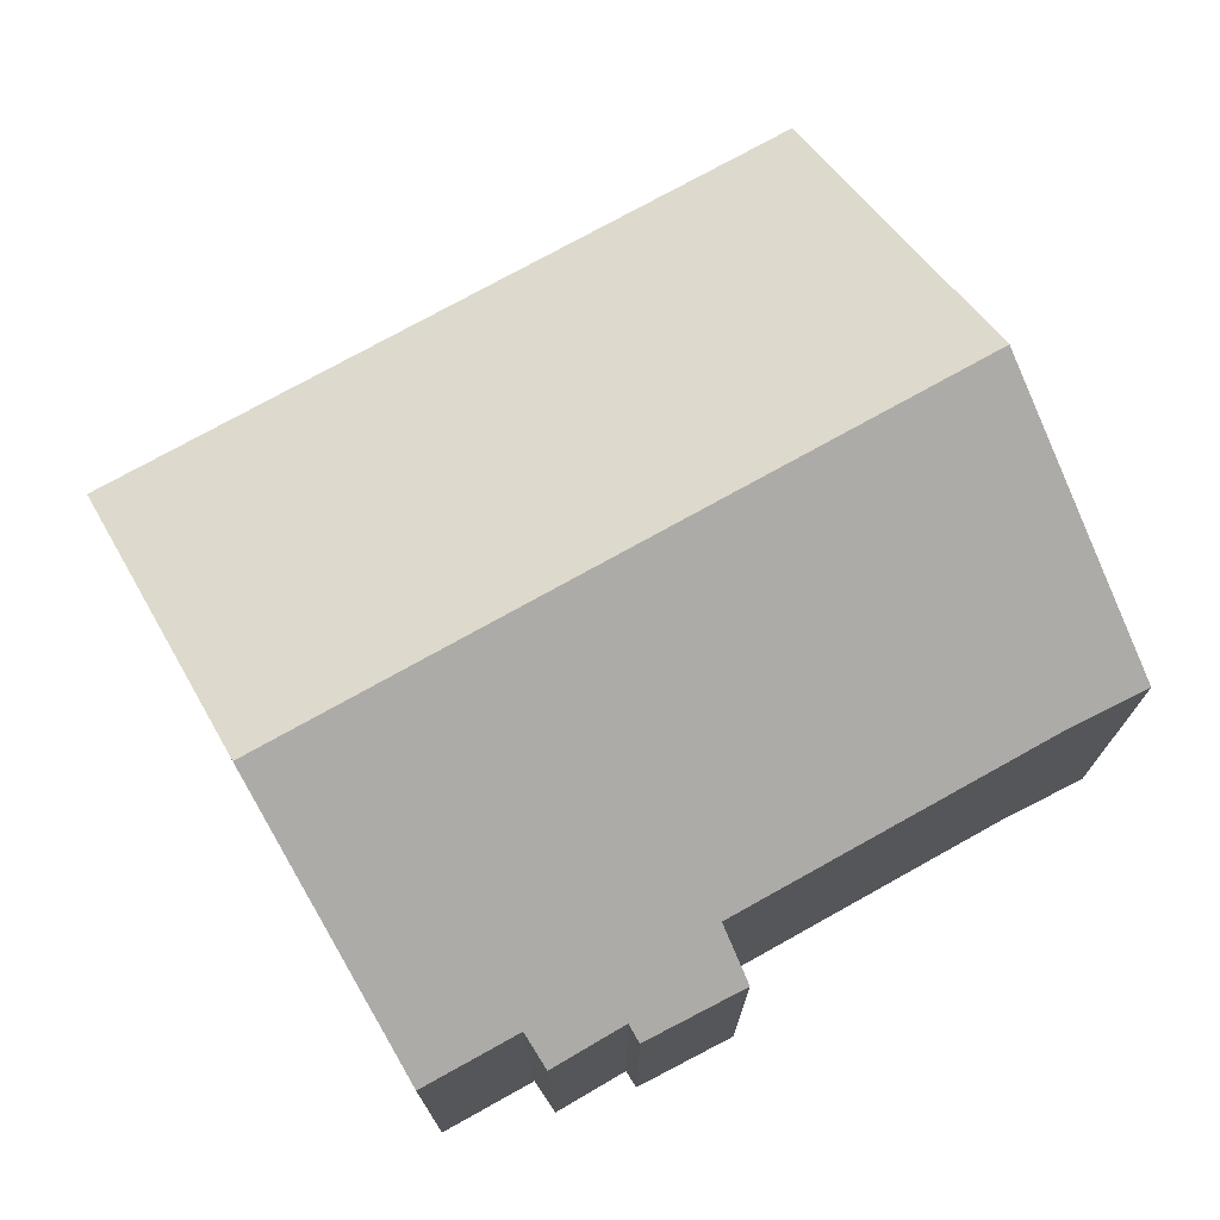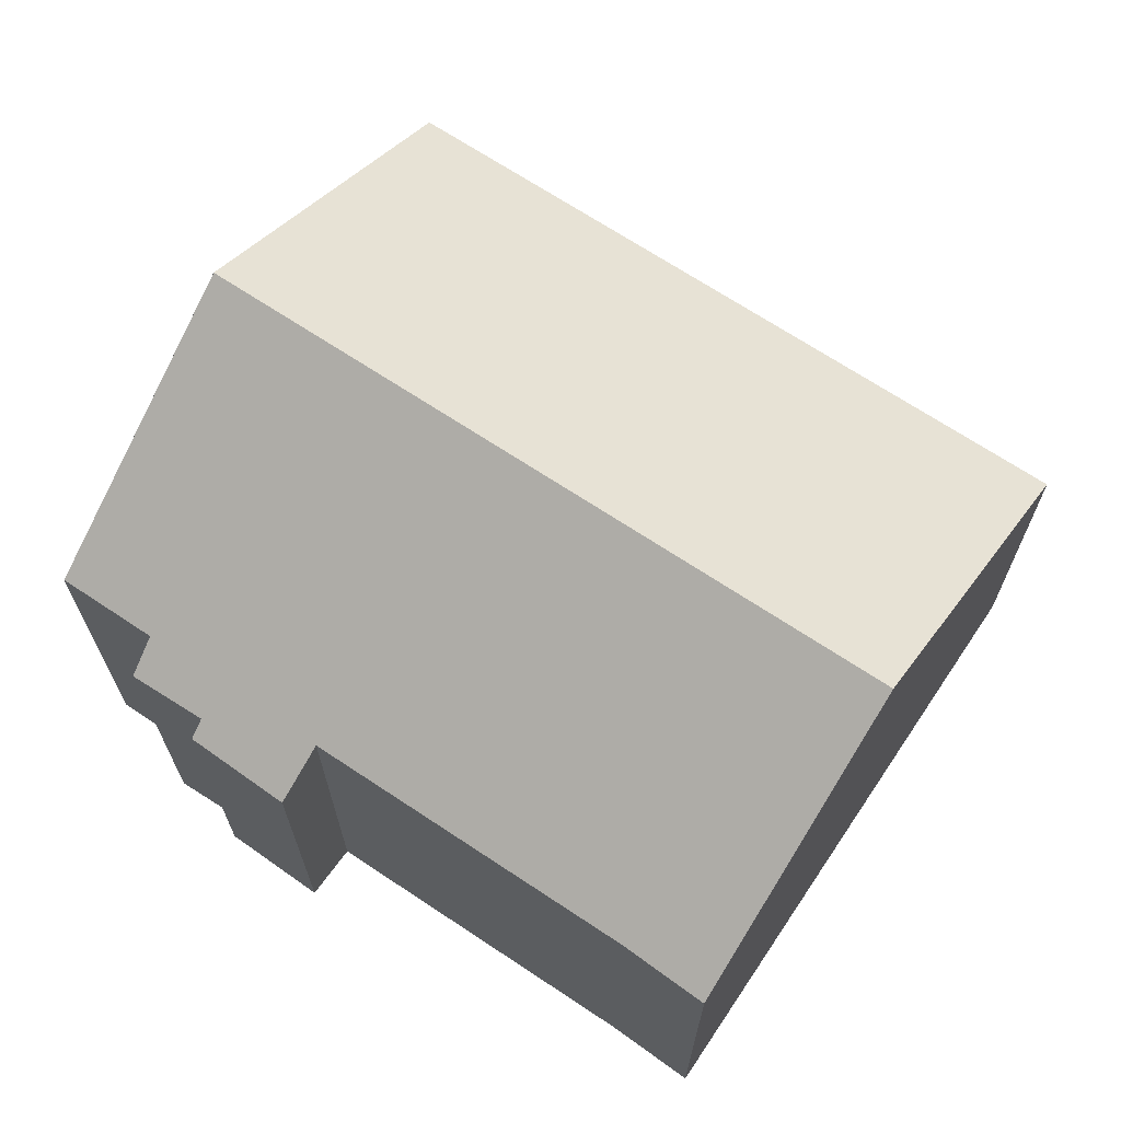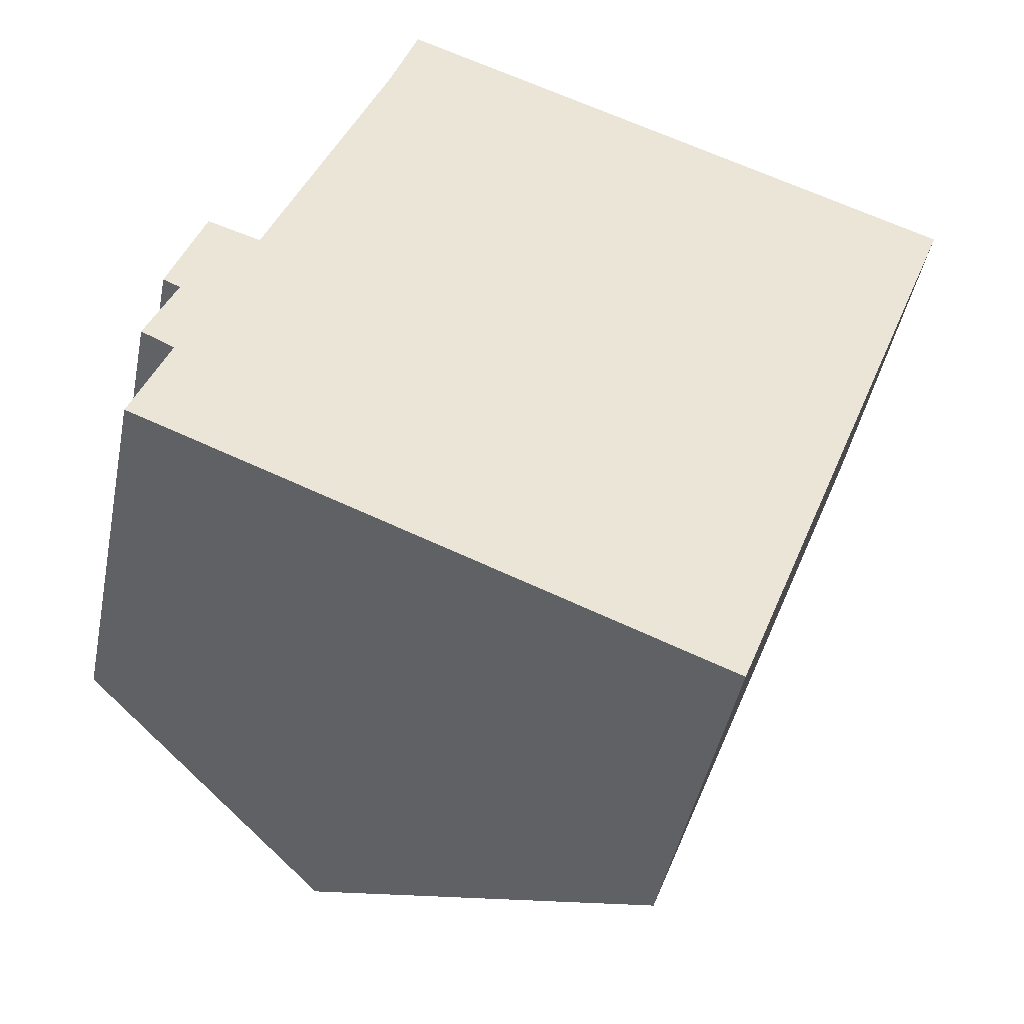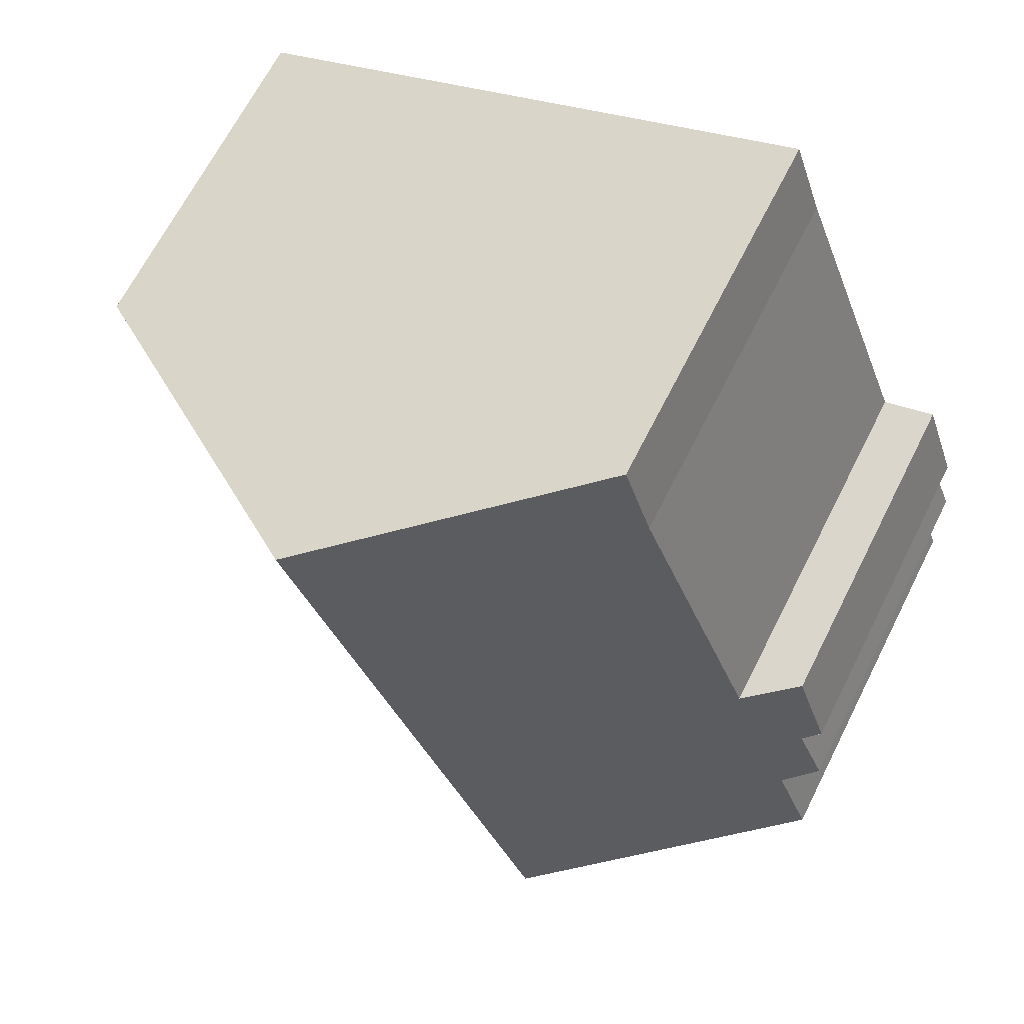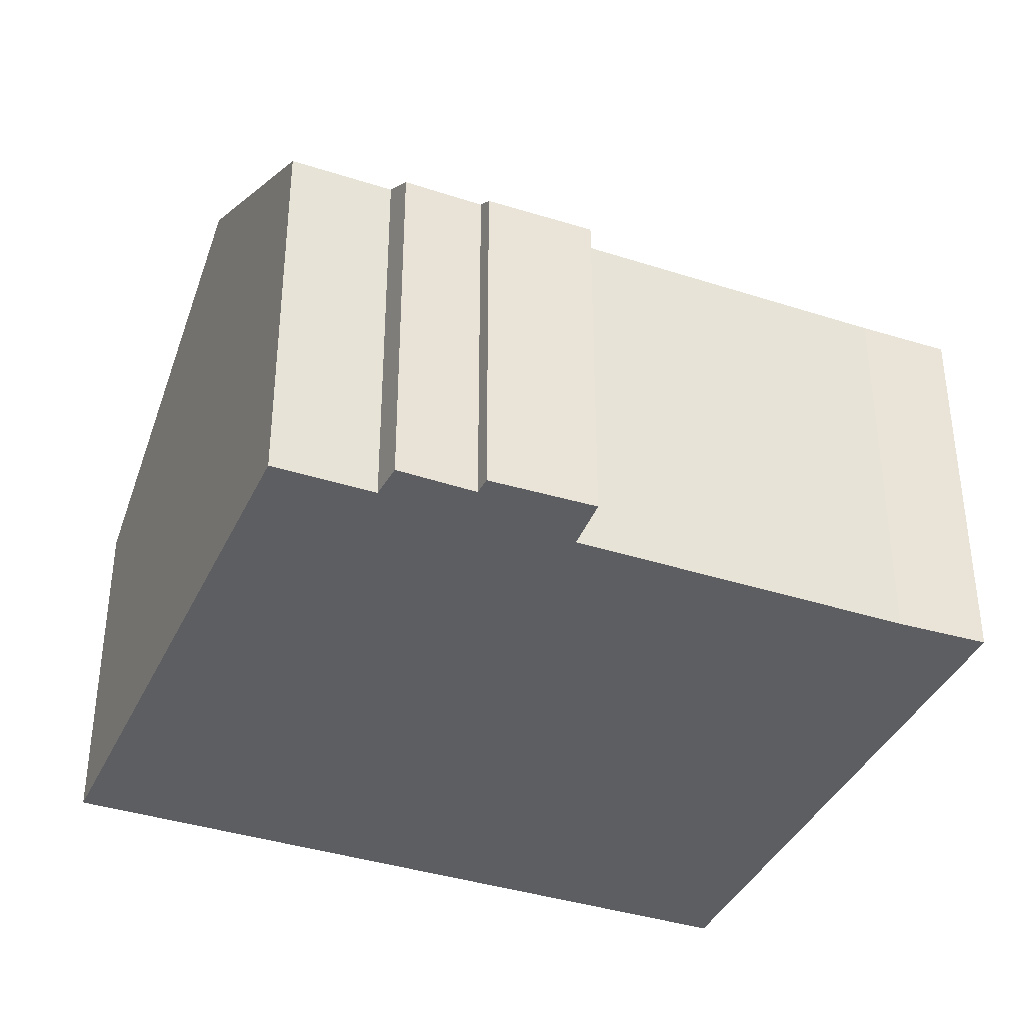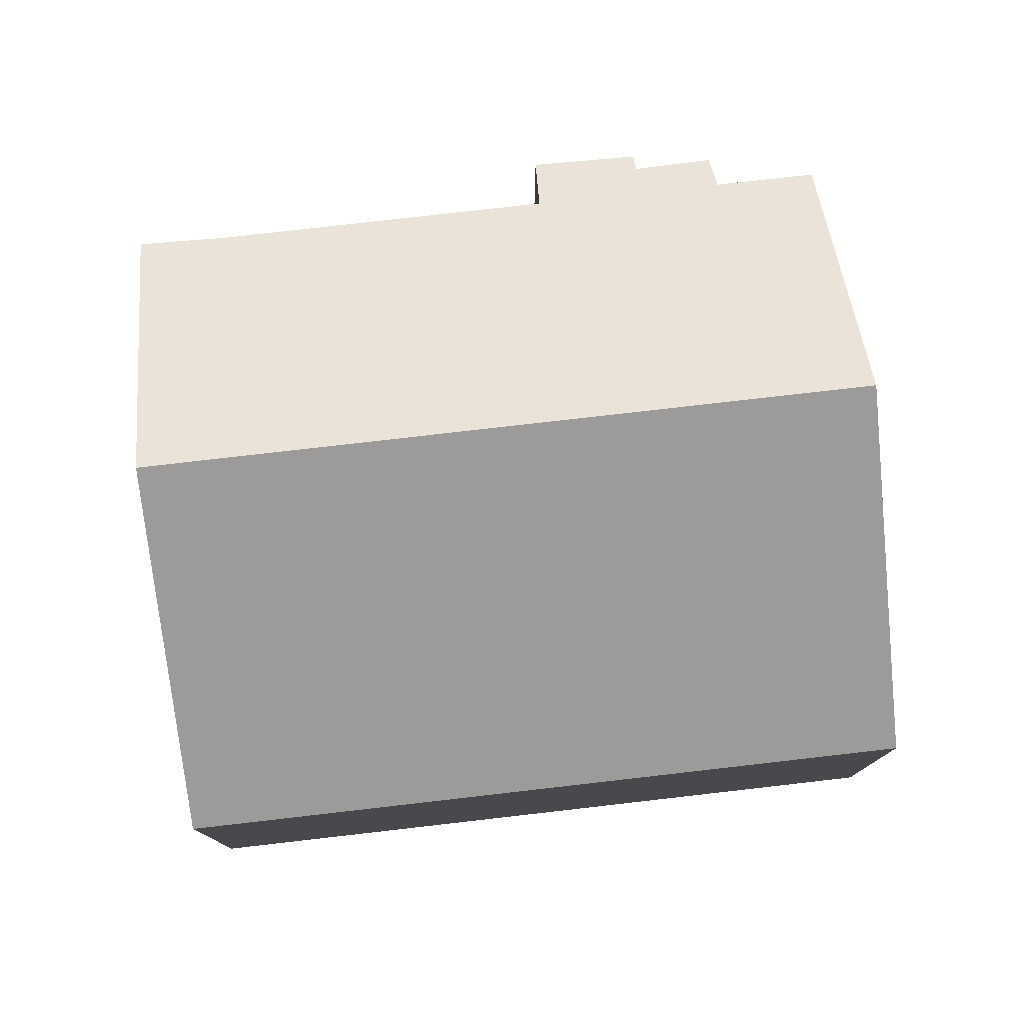
<metadata>
{"format":"obj","ext":"obj","renderer":"f3d","projection":"perspective","resolution":1024,"background":"white","views":[{"elev":74.5,"azim":-98.2,"up":"+Y"},{"elev":68.9,"azim":-35.4,"up":"+Y"},{"elev":-45.2,"azim":-11.2,"up":"+Z"},{"elev":66.2,"azim":-153.3,"up":"+Z"},{"elev":-38.0,"azim":-91.4,"up":"+Y"},{"elev":78.7,"azim":104.5,"up":"+Y"}]}
</metadata>
<code>
v  5.389 11.56 -2.143
v  5.267 7.848 14
v  10.79 11.56 11.9
v  4.669 7.896 12.23
v  2.161 7.9 5.689
v  1.061 7.174 6.052
v  0.684 7.458 3.812
v  0.332 7.216 3.969
v  0.751 7.912 1.969
v  0.069 7.439 2.295
v  0 7.916 4.847e-16
v  17.28 7.178 9.351
v  13.27 9.895 10.97
v  17.31 7.178 9.432
v  11.32 7.548 -4.503
v  11.87 7.178 -4.721
v  0.684 -2.334e-16 3.812
v  0.069 -1.405e-16 2.295
v  0.332 -2.43e-16 3.969
v  1.061 -3.706e-16 6.052
v  2.161 -3.484e-16 5.689
v  4.669 -7.488e-16 12.23
v  5.267 -8.57e-16 14
v  0 0 0
v  0.751 -1.206e-16 1.969
v  10.79 -7.288e-16 11.9
v  13.27 -6.715e-16 10.97
v  17.31 -5.775e-16 9.432
v  11.87 2.891e-16 -4.721
v  17.28 -5.726e-16 9.351
v  11.32 2.757e-16 -4.503
v  5.389 1.312e-16 -2.143
g defaultobject
f 1 2 3
f 2 1 4
f 4 1 5
f 5 1 6
f 6 1 7
f 6 7 8
f 7 1 9
f 7 9 10
f 9 1 11
f 12 13 14
f 13 12 3
f 3 12 1
f 1 12 15
f 15 12 16
f 10 17 7
f 17 10 18
f 19 6 8
f 6 19 20
f 21 4 5
f 4 21 22
f 22 2 4
f 2 22 23
f 24 9 11
f 9 24 25
f 17 8 7
f 8 17 19
f 25 10 9
f 10 25 18
f 6 21 5
f 21 6 20
f 23 3 2
f 3 23 13
f 13 23 14
f 14 23 26
f 14 26 27
f 14 27 28
f 28 12 14
f 12 28 16
f 16 28 29
f 29 28 30
f 29 15 16
f 15 29 1
f 1 29 11
f 11 29 31
f 11 31 32
f 11 32 24
f 19 17 20
f 27 30 28
f 30 27 29
f 29 27 26
f 29 26 23
f 29 23 22
f 29 22 21
f 29 21 20
f 29 20 17
f 29 17 25
f 25 17 18
f 29 25 31
f 31 25 32
f 32 25 24

</code>
